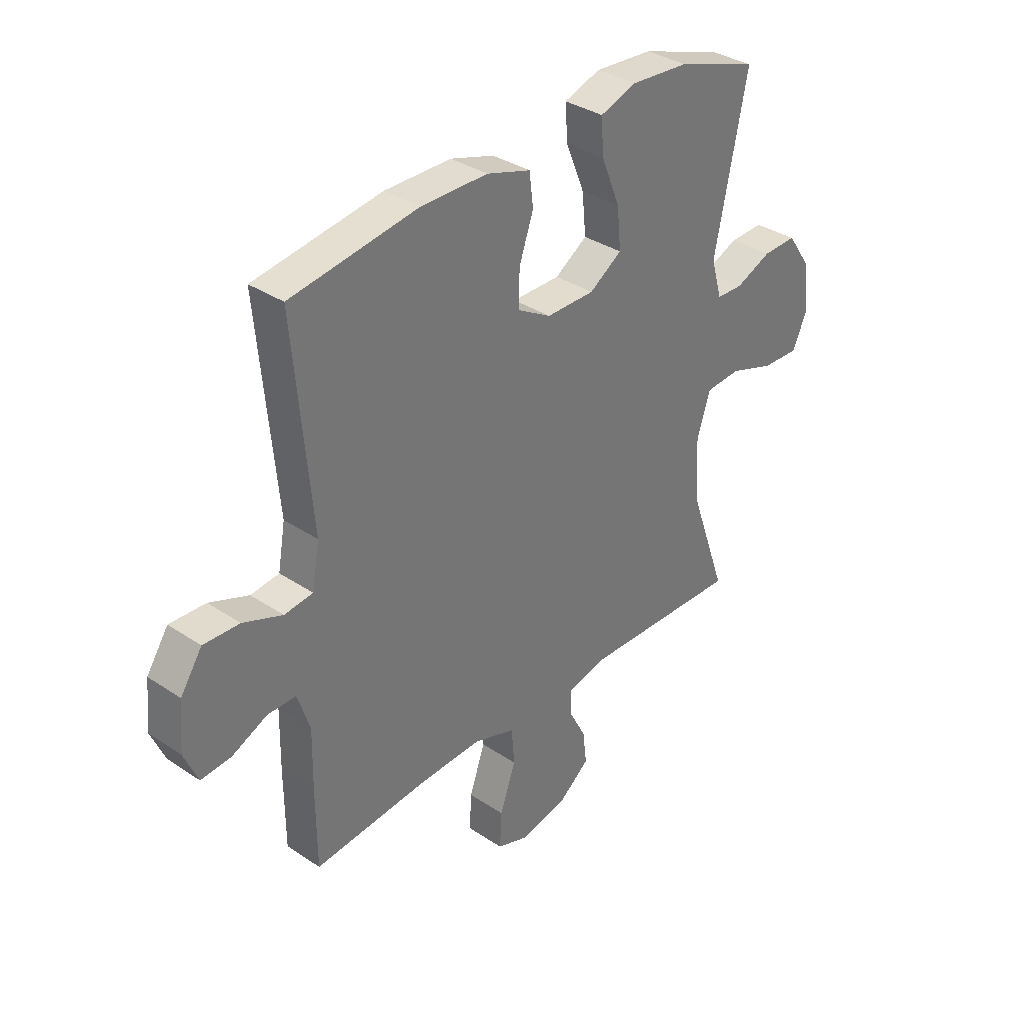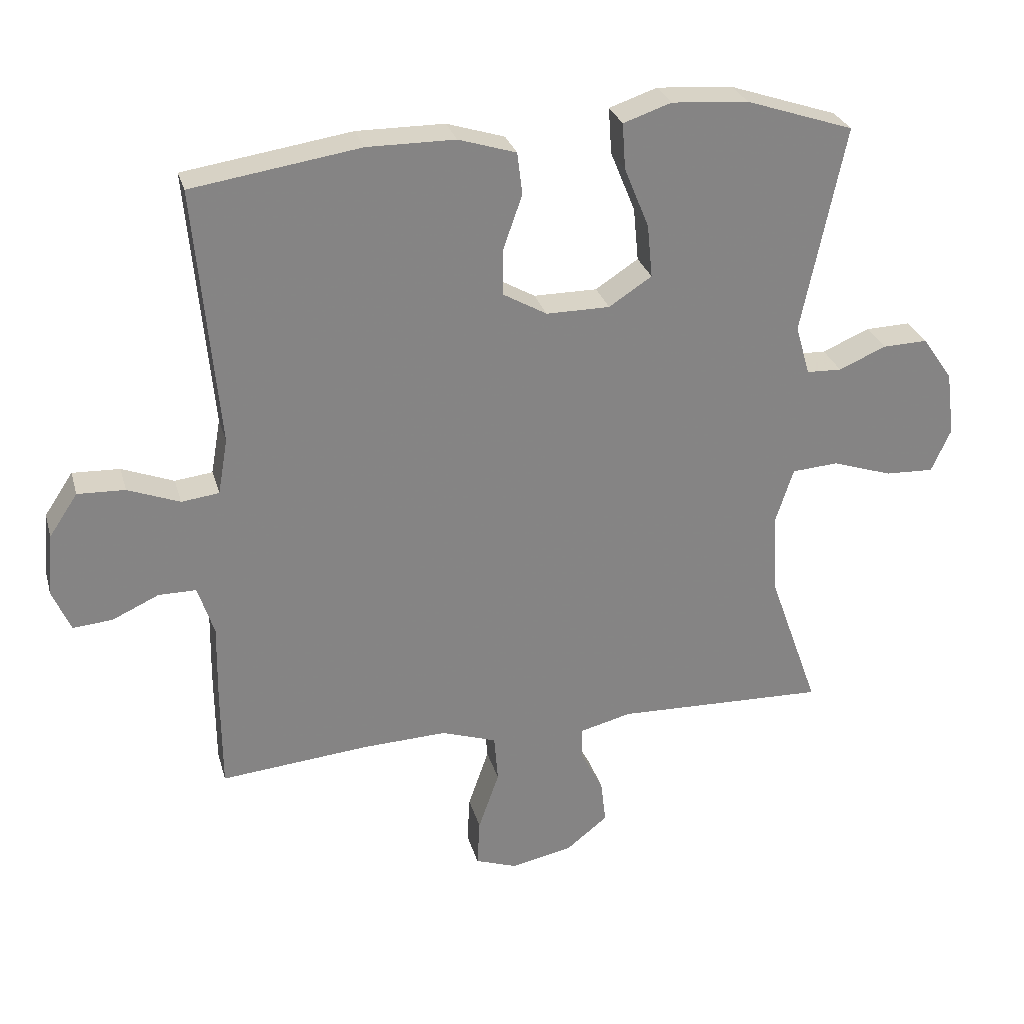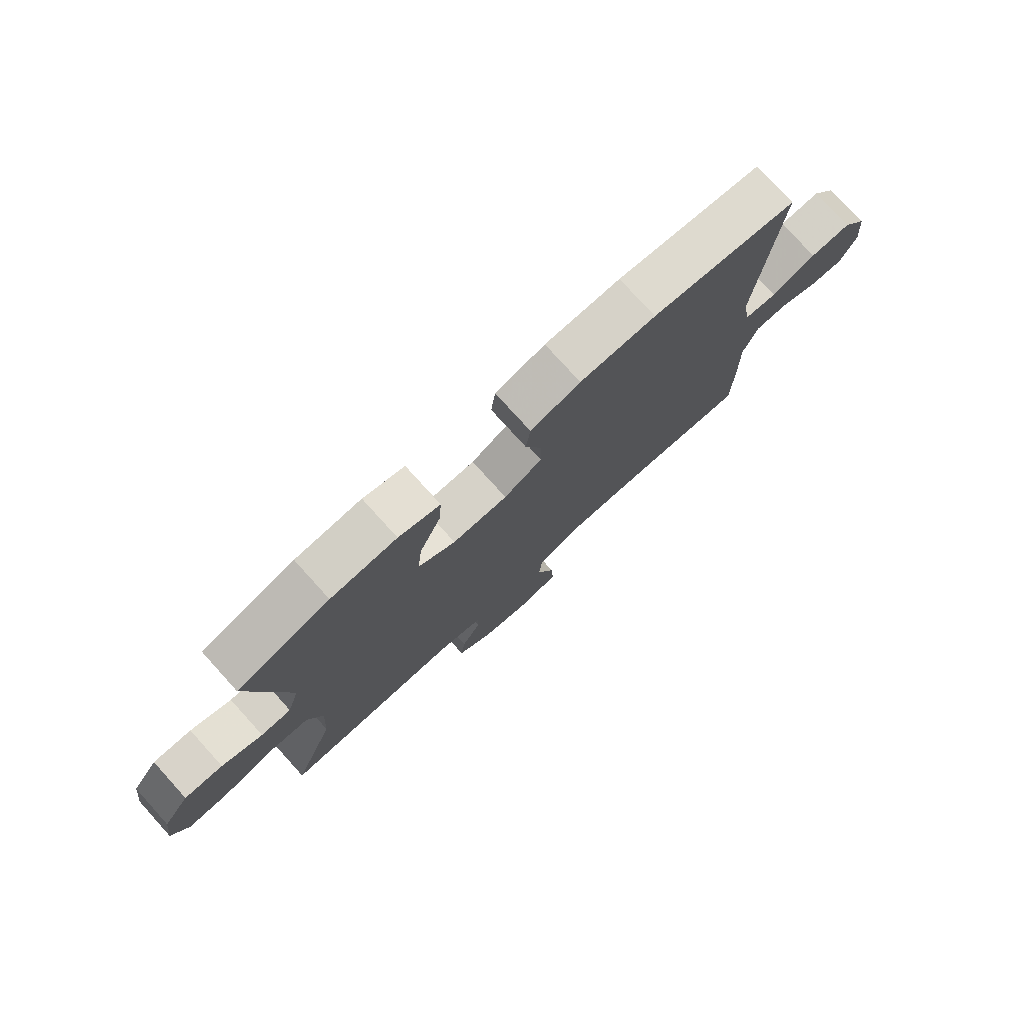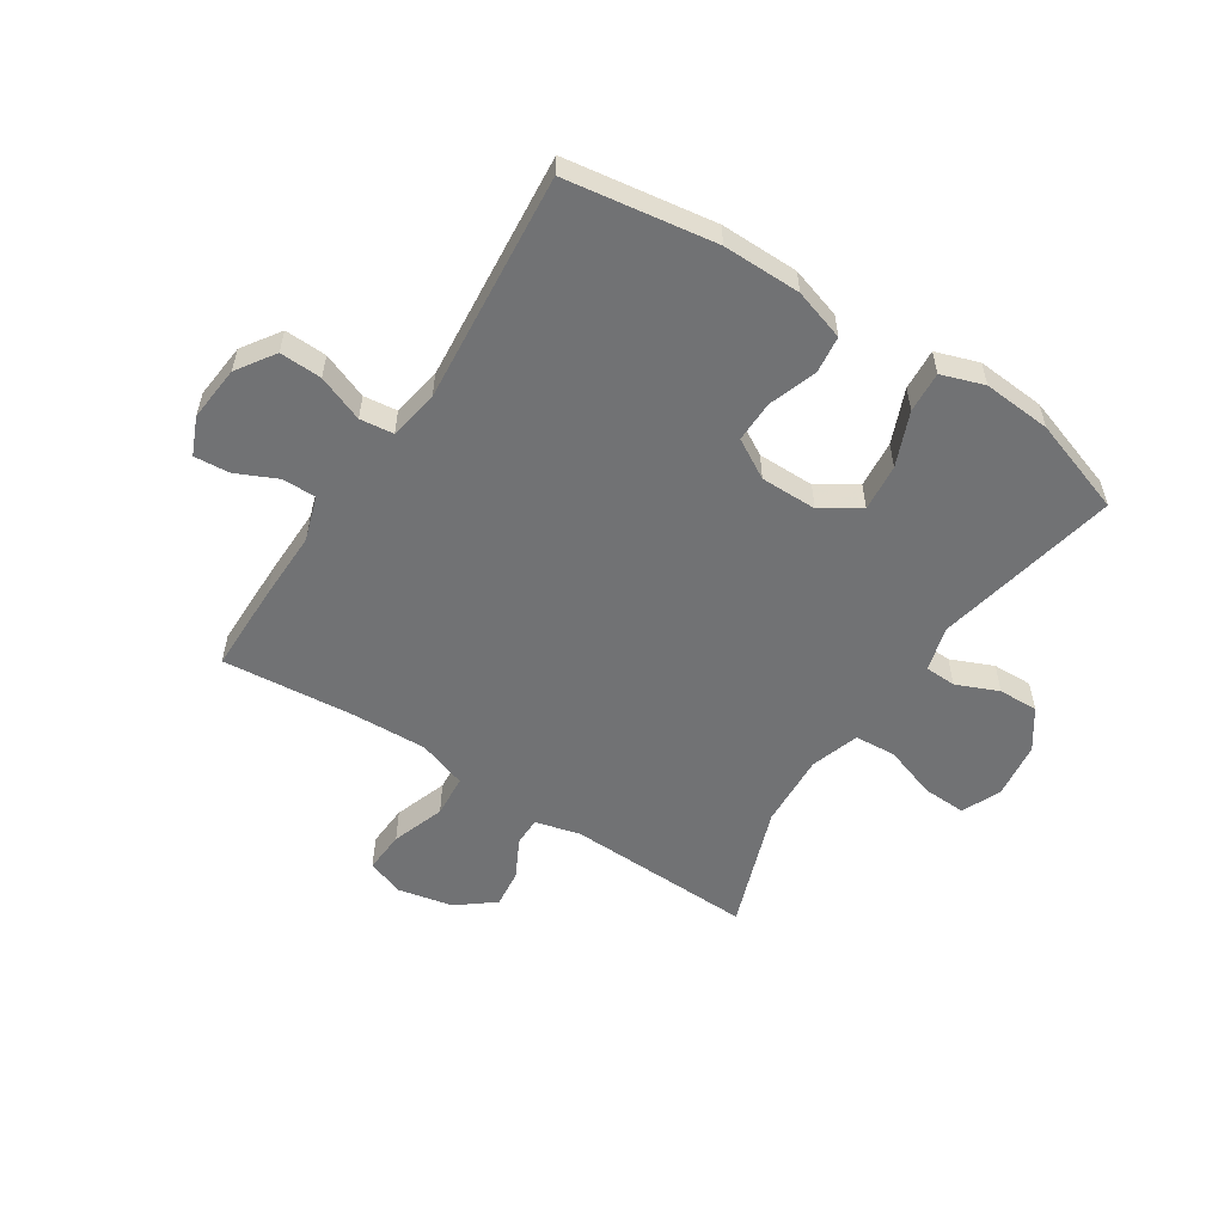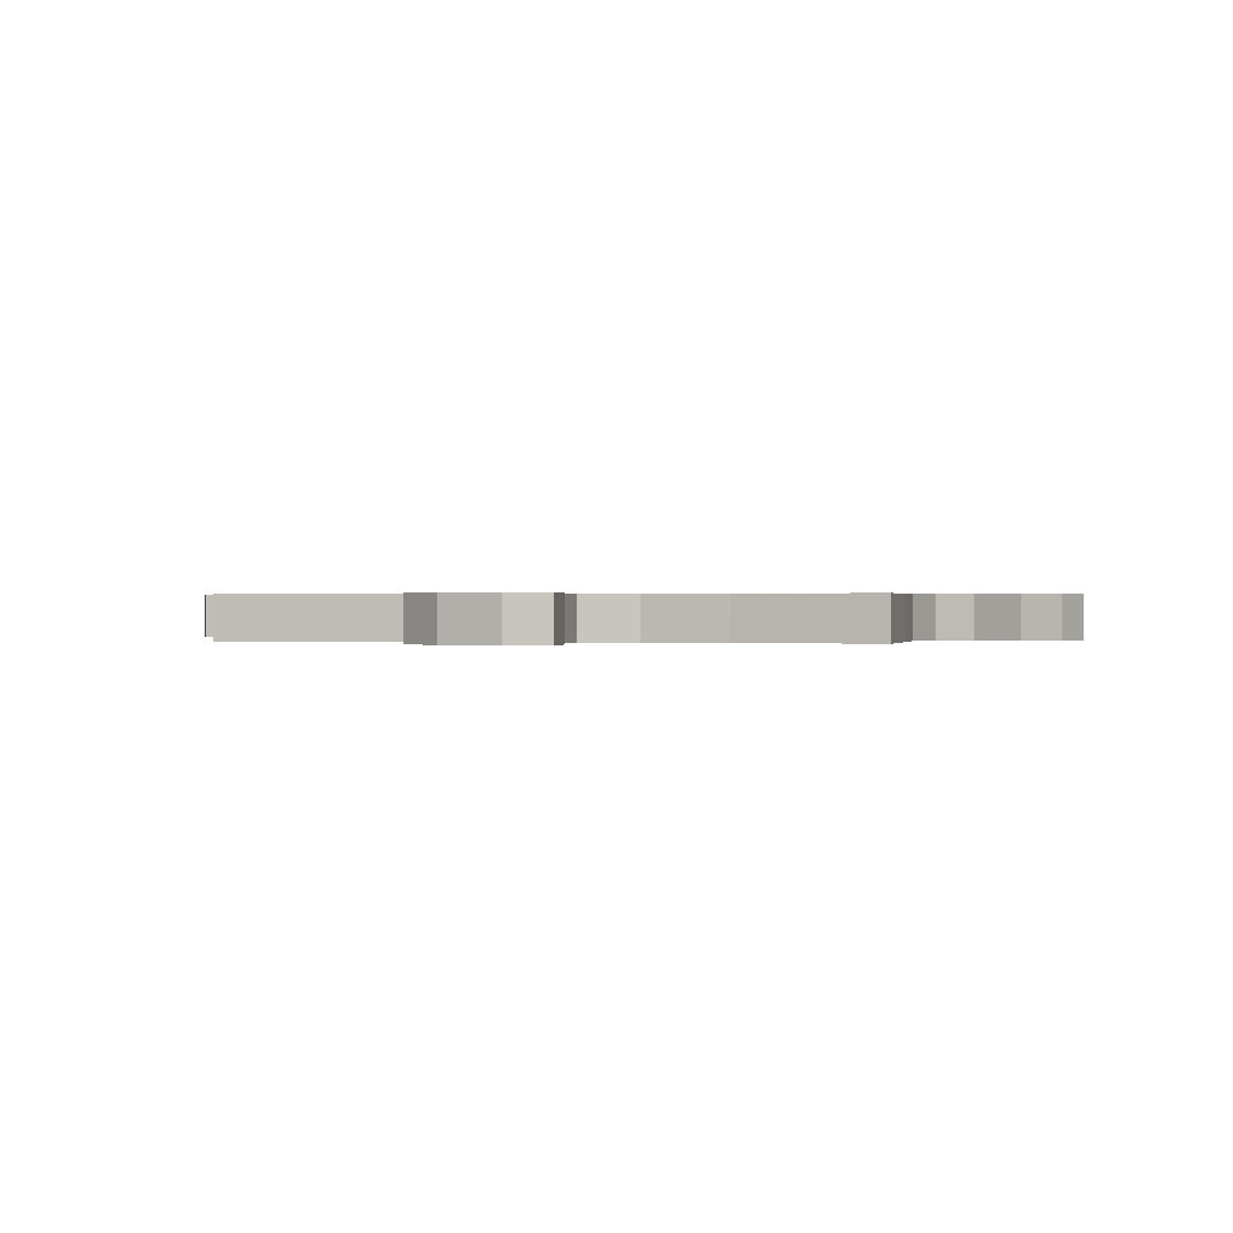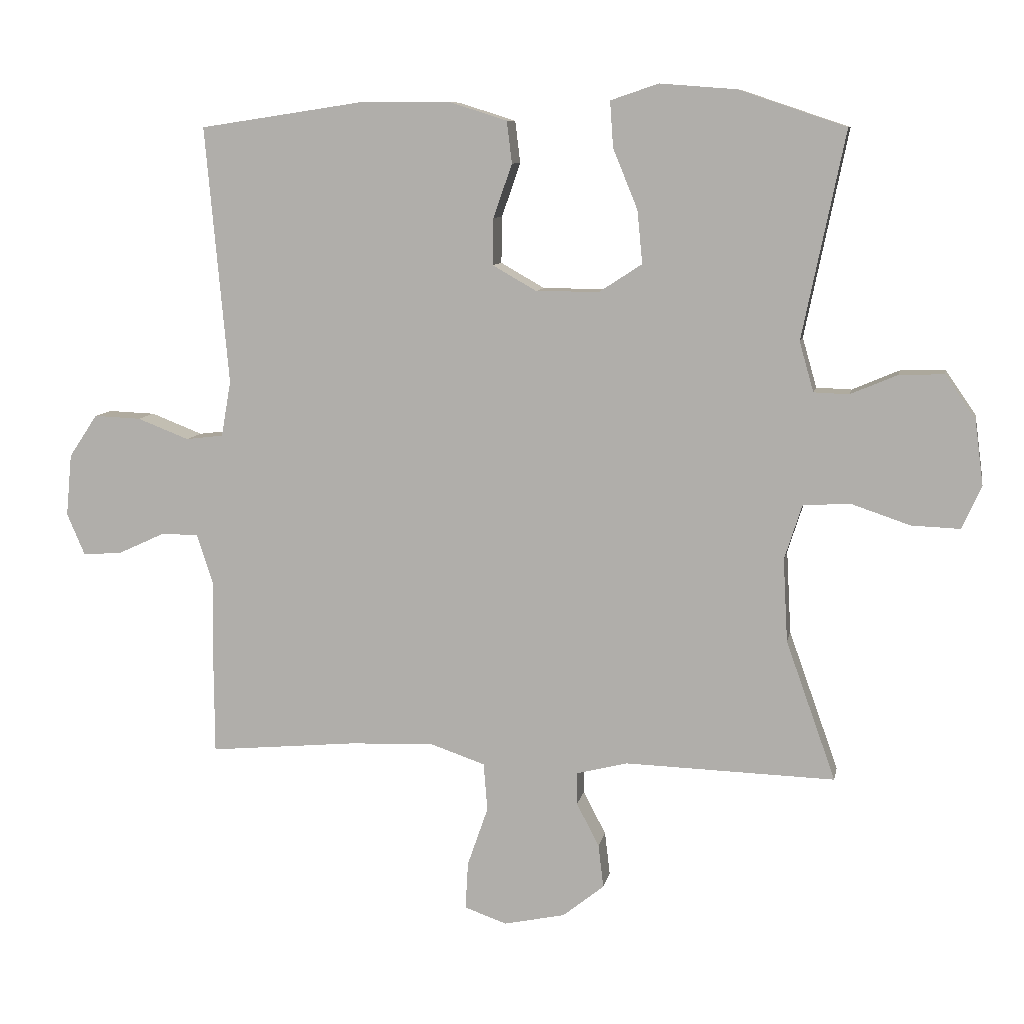
<metadata>
{"format":"obj","ext":"obj","renderer":"f3d","projection":"perspective","resolution":1024,"background":"white","views":[{"elev":34.7,"azim":-48.1,"up":"+Z"},{"elev":28.5,"azim":-14.8,"up":"+Z"},{"elev":77.5,"azim":137.8,"up":"+Z"},{"elev":-55.4,"azim":-33.0,"up":"+Y"},{"elev":0.3,"azim":-166.5,"up":"+Y"},{"elev":9.0,"azim":10.7,"up":"+Z"}]}
</metadata>
<code>
v 0.5 0.07 -0.5
v 0.175 0.07 -0.49
v 0.096 0.07 -0.51
v 0.096 0.07 -0.56
v 0.131 0.07 -0.627
v 0.139 0.07 -0.694
v 0.075 0.07 -0.745
v -0.02 0.07 -0.765
v -0.085 0.07 -0.742
v -0.081 0.07 -0.669
v -0.049 0.07 -0.577
v -0.055 0.07 -0.503
v -0.14 0.07 -0.474
v -0.271 0.07 -0.479
v -0.5 0.07 -0.5
v -0.501 0.07 -0.345
v -0.499 0.07 -0.224
v -0.524 0.07 -0.147
v -0.582 0.07 -0.147
v -0.654 0.07 -0.18
v -0.715 0.07 -0.185
v -0.743 0.07 -0.12
v -0.734 0.07 -0.024
v -0.69 0.07 0.042
v -0.617 0.07 0.039
v -0.537 0.07 0.008
v -0.479 0.07 0.015
v -0.464 0.07 0.101
v -0.5 0.07 0.5
v -0.241 0.07 0.539
v -0.106 0.07 0.538
v -0.017 0.07 0.51
v -0.009 0.07 0.445
v -0.038 0.07 0.362
v -0.039 0.07 0.29
v 0.029 0.07 0.251
v 0.127 0.07 0.251
v 0.193 0.07 0.294
v 0.185 0.07 0.376
v 0.147 0.07 0.469
v 0.142 0.07 0.54
v 0.216 0.07 0.565
v 0.334 0.07 0.556
v 0.5 0.07 0.5
v 0.434 0.07 0.18
v 0.456 0.07 0.103
v 0.51 0.07 0.101
v 0.583 0.07 0.132
v 0.652 0.07 0.134
v 0.699 0.07 0.066
v 0.712 0.07 -0.033
v 0.682 0.07 -0.1
v 0.607 0.07 -0.097
v 0.515 0.07 -0.066
v 0.443 0.07 -0.071
v 0.416 0.07 -0.155
v 0.423 0.07 -0.284
v 0.5 0 -0.5
v 0.175 0 -0.49
v 0.096 0 -0.51
v 0.096 0 -0.56
v 0.131 0 -0.627
v 0.139 0 -0.694
v 0.075 0 -0.745
v -0.02 0 -0.765
v -0.085 0 -0.742
v -0.081 0 -0.669
v -0.049 0 -0.577
v -0.055 0 -0.503
v -0.14 0 -0.474
v -0.271 0 -0.479
v -0.5 0 -0.5
v -0.501 0 -0.345
v -0.499 0 -0.224
v -0.524 0 -0.147
v -0.582 0 -0.147
v -0.654 0 -0.18
v -0.715 0 -0.185
v -0.743 0 -0.12
v -0.734 0 -0.024
v -0.69 0 0.042
v -0.617 0 0.039
v -0.537 0 0.008
v -0.479 0 0.015
v -0.464 0 0.101
v -0.5 0 0.5
v -0.241 0 0.539
v -0.106 0 0.538
v -0.017 0 0.51
v -0.009 0 0.445
v -0.038 0 0.362
v -0.039 0 0.29
v 0.029 0 0.251
v 0.127 0 0.251
v 0.193 0 0.294
v 0.185 0 0.376
v 0.147 0 0.469
v 0.142 0 0.54
v 0.216 0 0.565
v 0.334 0 0.556
v 0.5 0 0.5
v 0.434 0 0.18
v 0.456 0 0.103
v 0.51 0 0.101
v 0.583 0 0.132
v 0.652 0 0.134
v 0.699 0 0.066
v 0.712 0 -0.033
v 0.682 0 -0.1
v 0.607 0 -0.097
v 0.515 0 -0.066
v 0.443 0 -0.071
v 0.416 0 -0.155
v 0.423 0 -0.284
f 51 52 53 54
f 51 54 55
f 50 51 55
f 47 48 49 50
f 46 47 50 55
f 45 46 55 56
f 43 44 45
f 42 43 45 56
f 39 40 41 42
f 38 39 42 56
f 31 32 33 34
f 31 34 35
f 28 29 30 31
f 27 28 31 35
f 23 24 25 26
f 23 26 27
f 22 23 27
f 19 20 21 22
f 18 19 22 27
f 17 18 27 35
f 14 15 16 17
f 13 14 17 35
f 8 9 10 11
f 8 11 12
f 7 8 12
f 4 5 6 7
f 3 4 7 12
f 2 3 12 13
f 57 1 2 13
f 37 38 56 57
f 36 37 57 13
f 13 35 36
f 111 110 109 108
f 112 111 108
f 112 108 107
f 107 106 105 104
f 112 107 104 103
f 113 112 103 102
f 102 101 100
f 113 102 100 99
f 99 98 97 96
f 113 99 96 95
f 91 90 89 88
f 92 91 88
f 88 87 86 85
f 92 88 85 84
f 83 82 81 80
f 84 83 80
f 84 80 79
f 79 78 77 76
f 84 79 76 75
f 92 84 75 74
f 74 73 72 71
f 92 74 71 70
f 68 67 66 65
f 69 68 65
f 69 65 64
f 64 63 62 61
f 69 64 61 60
f 70 69 60 59
f 70 59 58 114
f 114 113 95 94
f 70 114 94 93
f 93 92 70
f 1 58 59 2
f 2 59 60 3
f 3 60 61 4
f 4 61 62 5
f 5 62 63 6
f 6 63 64 7
f 7 64 65 8
f 8 65 66 9
f 9 66 67 10
f 10 67 68 11
f 11 68 69 12
f 12 69 70 13
f 13 70 71 14
f 14 71 72 15
f 15 72 73 16
f 16 73 74 17
f 17 74 75 18
f 18 75 76 19
f 19 76 77 20
f 20 77 78 21
f 21 78 79 22
f 22 79 80 23
f 23 80 81 24
f 24 81 82 25
f 25 82 83 26
f 26 83 84 27
f 27 84 85 28
f 28 85 86 29
f 29 86 87 30
f 30 87 88 31
f 31 88 89 32
f 32 89 90 33
f 33 90 91 34
f 34 91 92 35
f 35 92 93 36
f 36 93 94 37
f 37 94 95 38
f 38 95 96 39
f 39 96 97 40
f 40 97 98 41
f 41 98 99 42
f 42 99 100 43
f 43 100 101 44
f 44 101 102 45
f 45 102 103 46
f 46 103 104 47
f 47 104 105 48
f 48 105 106 49
f 49 106 107 50
f 50 107 108 51
f 51 108 109 52
f 52 109 110 53
f 53 110 111 54
f 54 111 112 55
f 55 112 113 56
f 56 113 114 57
f 57 114 58 1

</code>
